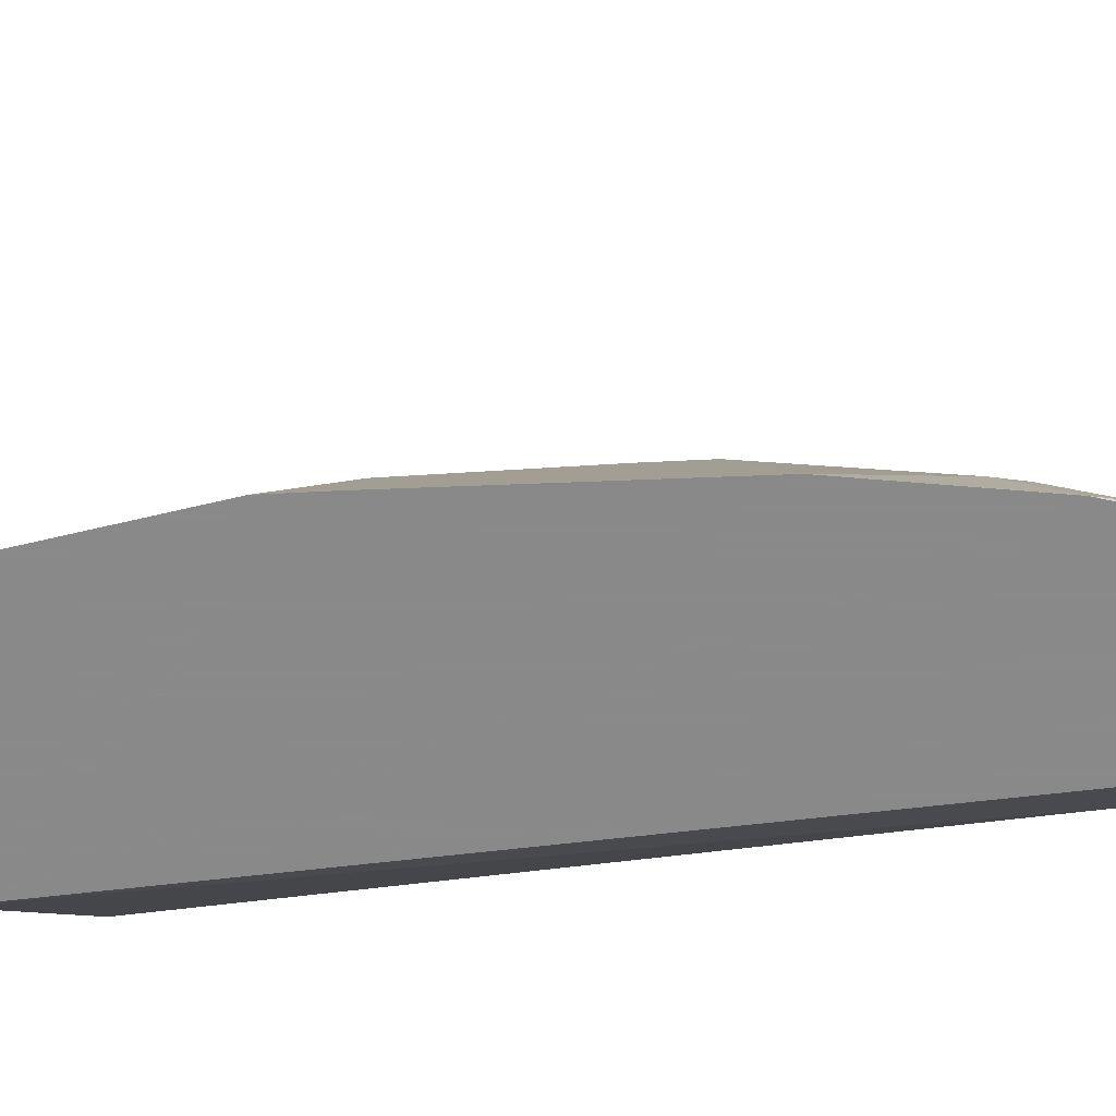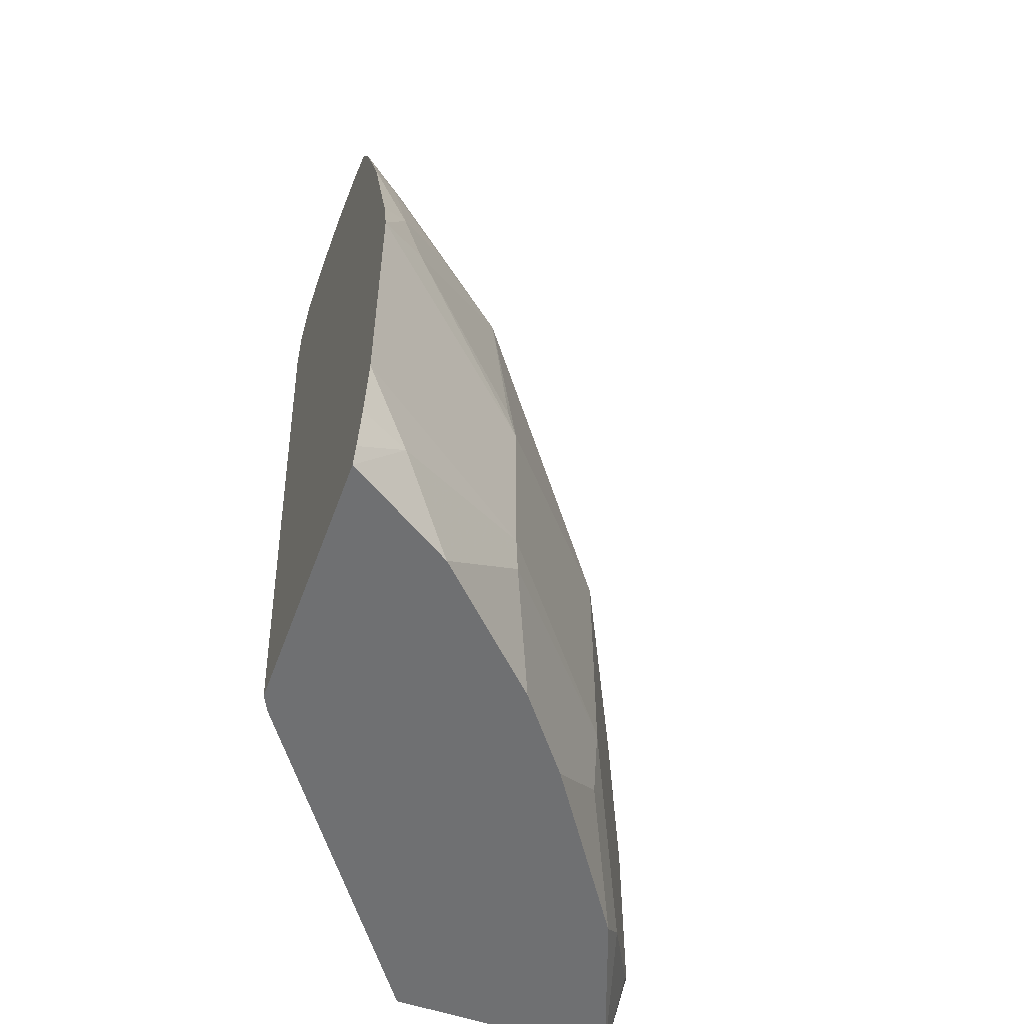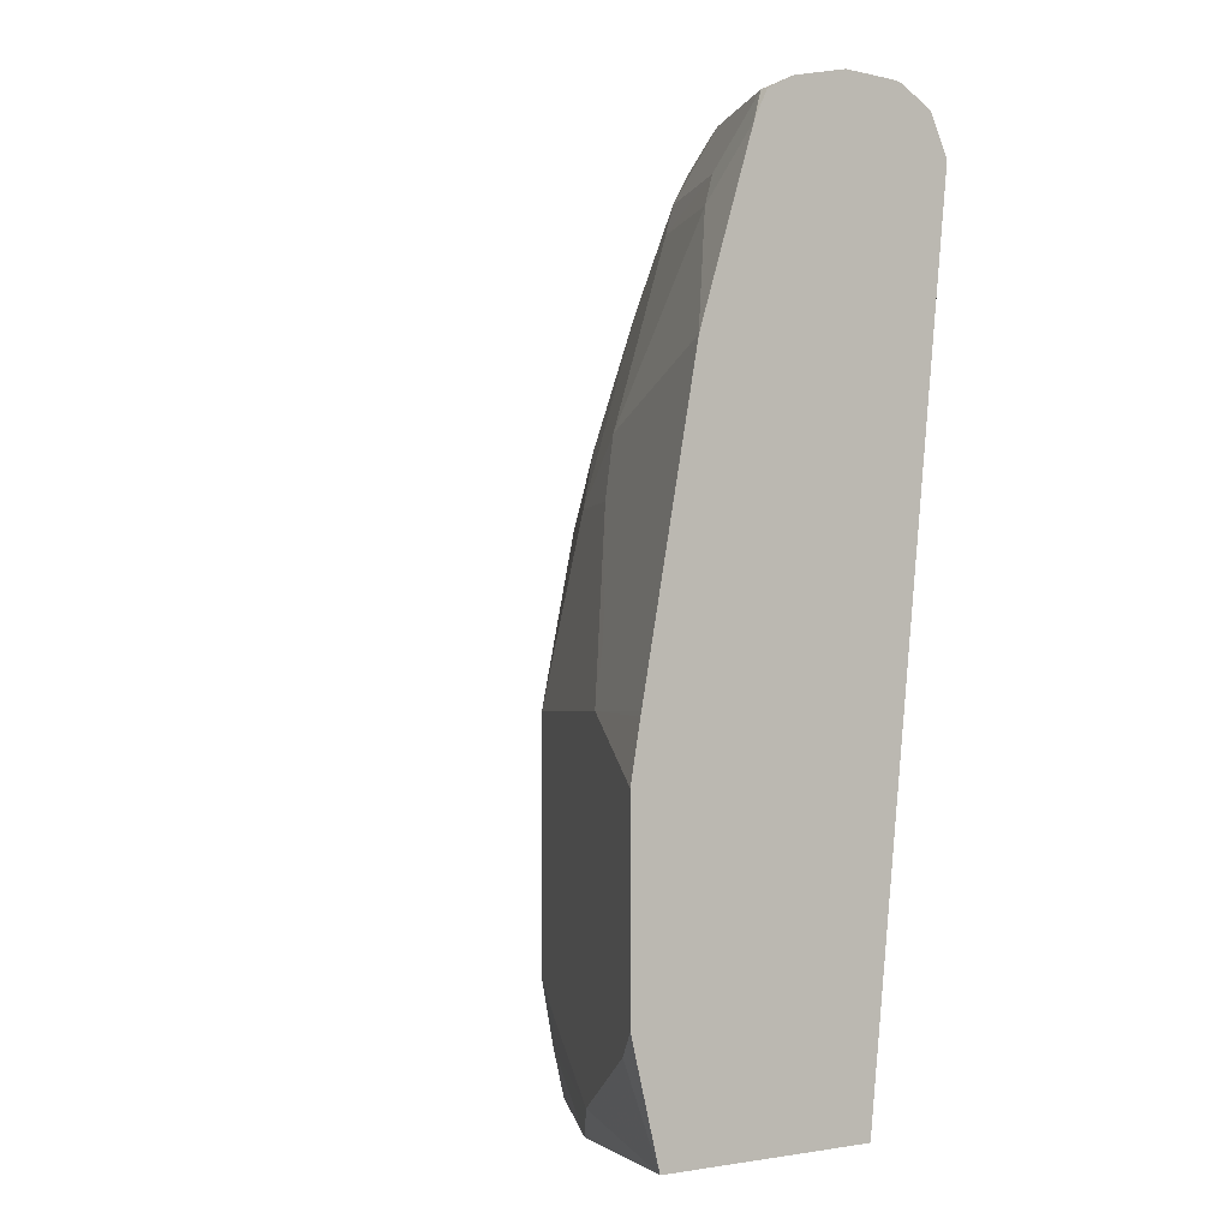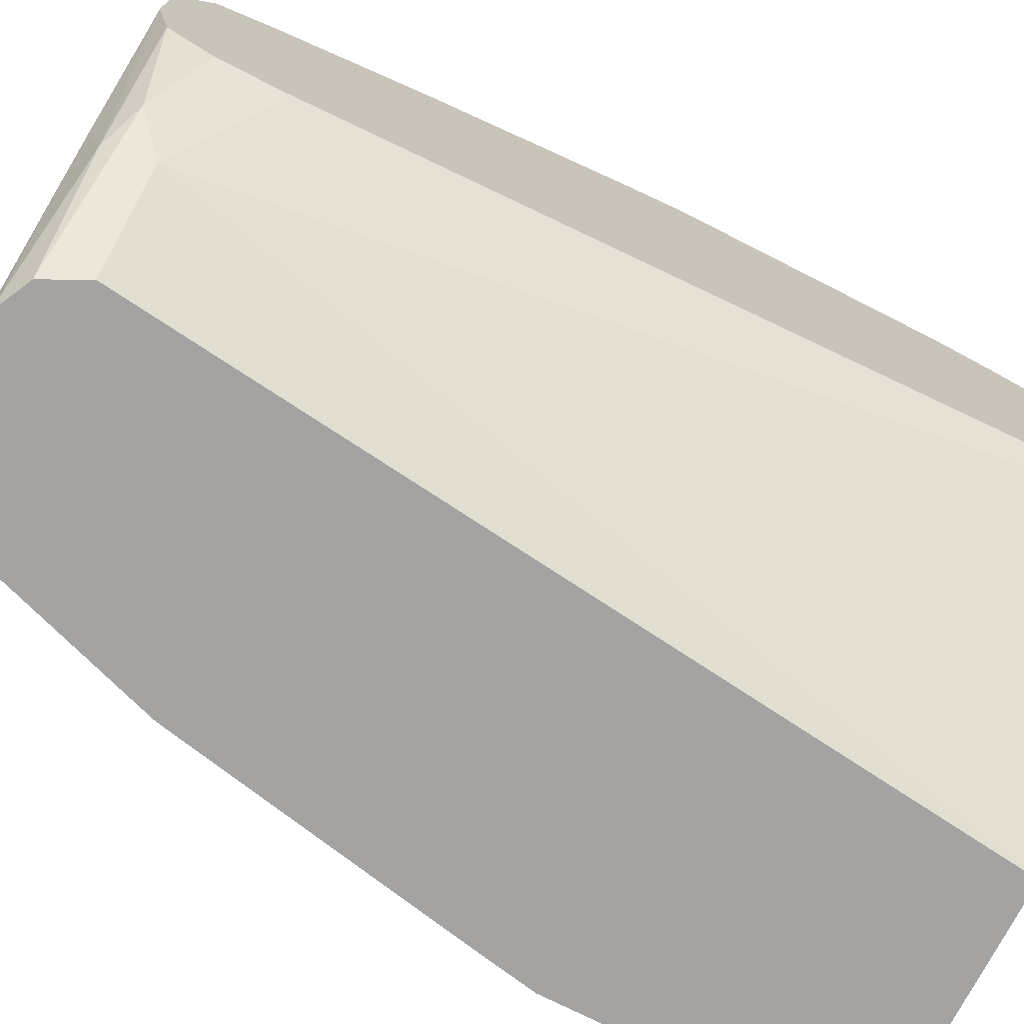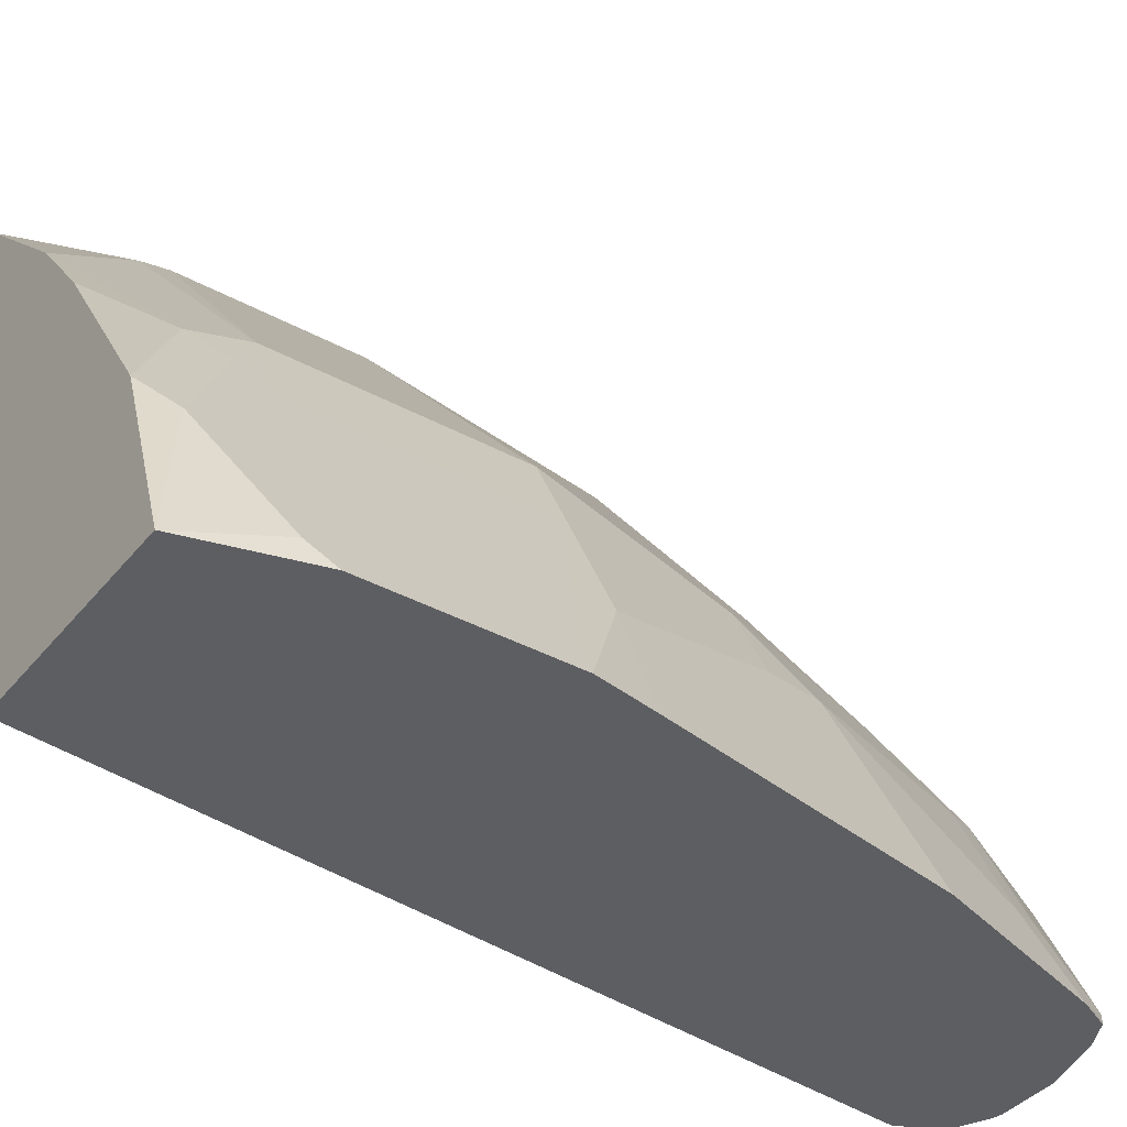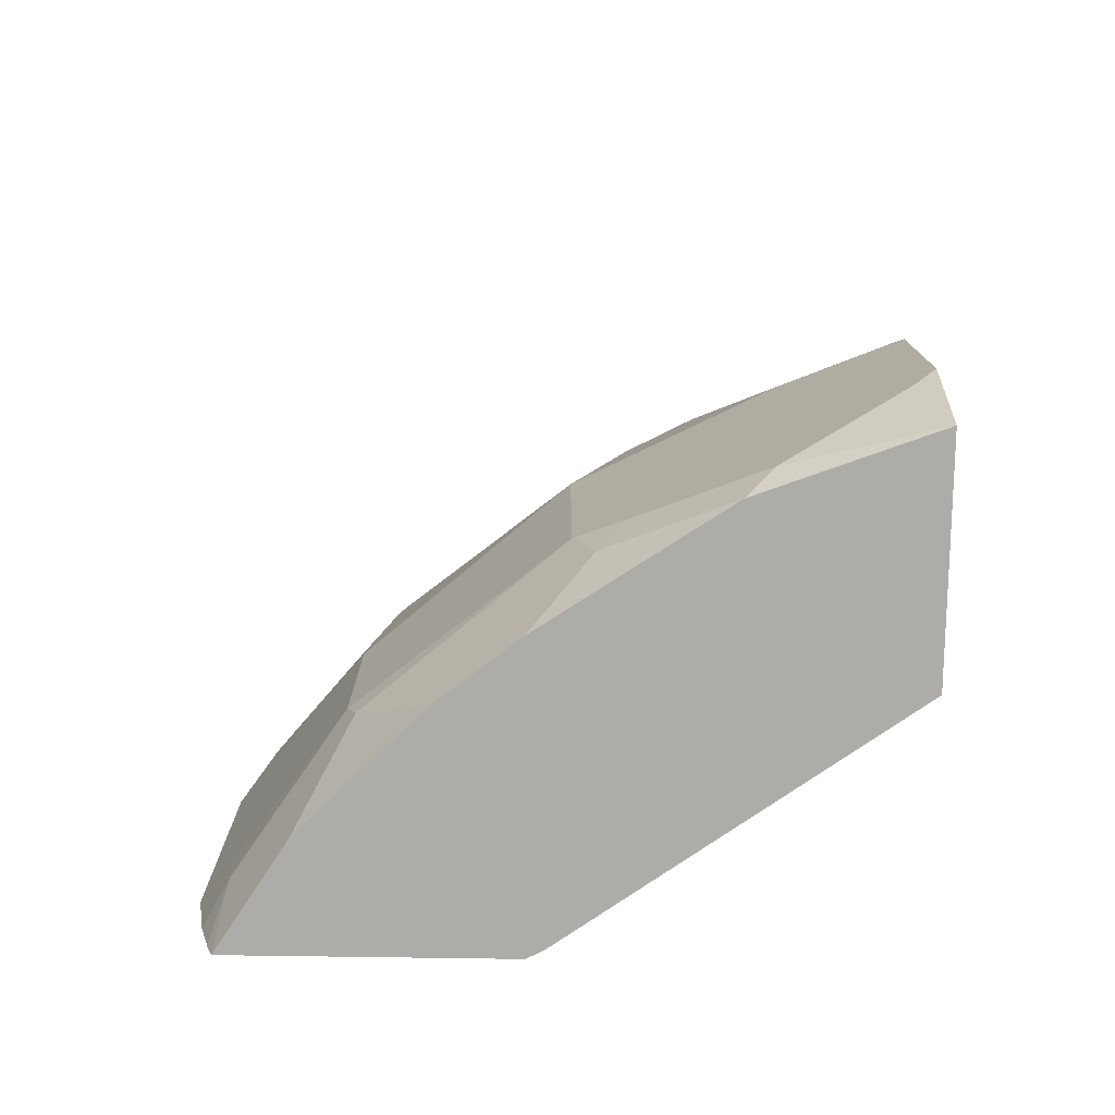
<metadata>
{"format":"obj","ext":"obj","renderer":"f3d","projection":"perspective","resolution":1024,"background":"white","views":[{"elev":-63.3,"azim":103.6,"up":"+Z"},{"elev":-54.9,"azim":-20.0,"up":"+Y"},{"elev":-2.2,"azim":140.5,"up":"+Y"},{"elev":-73.1,"azim":-117.0,"up":"+Z"},{"elev":-38.7,"azim":55.6,"up":"+Z"},{"elev":-76.7,"azim":89.2,"up":"+Y"}]}
</metadata>
<code>
v 0.5407 0.03997 0.7569
v 0.5407 9.48e-06 0.75
v 0.5728 9.48e-06 0.7327
v 0.6661 0.03997 0.6661
v 0.5407 0.2234 0.7569
v 0.5407 -0.02698 0.7428
v 0.5407 -0.03995 0.7385
v 0.6128 -0.03995 0.6927
v 0.6694 0.02002 0.6594
v 0.7726 0.03997 0.5329
v 0.6661 0.1599 0.6661
v 0.5728 0.2398 0.7327
v 0.5595 0.2797 0.7343
v 0.5407 0.2609 0.7484
v 0.5407 -0.03995 0.5571
v 0.6927 -0.03995 0.6128
v 0.7743 9.48e-06 0.5195
v 0.7893 0.02002 0.4996
v 0.7993 0.03997 0.4796
v 0.7726 0.1998 0.5329
v 0.6594 0.1799 0.6694
v 0.6927 0.2797 0.6128
v 0.6528 0.3197 0.6527
v 0.6128 0.2797 0.6927
v 0.5995 0.3197 0.6943
v 0.5595 0.3996 0.6943
v 0.5407 0.3996 0.7061
v 0.5462 -0.03995 0.5462
v 0.5407 0.4795 0.4772
v 0.7343 -0.03995 0.5595
v 0.7343 -0.03995 0.5595
v 0.8143 -0.03995 0.4396
v 0.8293 -0.01994 0.4196
v 0.7993 0.1998 0.4796
v 0.7726 0.3197 0.4929
v 0.7327 0.3596 0.5329
v 0.6528 0.3996 0.6128
v 0.6128 0.3996 0.6527
v 0.5728 0.4795 0.6527
v 0.5407 0.5007 0.6676
v 0.7032 -0.03995 0.3243
v 0.5462 0.4795 0.4663
v 0.5862 0.5195 0.3864
v 0.5407 0.5195 0.4772
v 0.5595 0.5195 0.4396
v 0.8569 -0.03995 0.3243
v 0.8692 0.02002 0.3397
v 0.8659 0.03997 0.3464
v 0.8659 0.1599 0.3464
v 0.8392 0.1998 0.3997
v 0.7993 0.3197 0.4396
v 0.7893 0.3596 0.4446
v 0.7327 0.4396 0.4929
v 0.6528 0.4795 0.5728
v 0.6128 0.4795 0.6128
v 0.5795 0.5395 0.6094
v 0.5407 0.5383 0.6488
v 0.6371 0.5195 0.3243
v 0.5695 0.5395 0.4196
v 0.6507 0.5465 0.3243
v 0.6482 0.5415 0.3243
v 0.5407 0.5495 0.4934
v 0.8769 0.0354 0.3243
v 0.8769 0.1599 0.3243
v 0.87 0.1968 0.3243
v 0.8692 0.1998 0.3247
v 0.8293 0.2398 0.4047
v 0.8293 0.3996 0.3247
v 0.7893 0.4795 0.3647
v 0.7493 0.4795 0.4446
v 0.7393 0.4995 0.4496
v 0.6594 0.5395 0.5295
v 0.6794 0.5495 0.4846
v 0.5407 0.5495 0.6232
v 0.5945 0.5495 0.3997
v 0.6742 0.5583 0.3243
v 0.5407 0.5595 0.5383
v 0.8693 0.2002 0.3243
v 0.83 0.3965 0.3243
v 0.8293 0.4 0.3243
v 0.7893 0.5195 0.3247
v 0.7793 0.4995 0.3697
v 0.7793 0.5395 0.3297
v 0.7393 0.5395 0.4097
v 0.6994 0.5395 0.4696
v 0.706 0.5461 0.4529
v 0.6794 0.5595 0.4396
v 0.6394 0.5595 0.4796
v 0.5995 0.5595 0.5195
v 0.5407 0.5595 0.5783
v 0.5995 0.5595 0.4396
v 0.6794 0.5595 0.3243
v 0.7894 0.5195 0.3243
v 0.7892 0.5198 0.3243
v 0.7793 0.5395 0.3243
v 0.7596 0.5495 0.3243
v 0.746 0.5461 0.373
v 0.7193 0.5595 0.3597
v 0.7193 0.5595 0.3243
v 0.7593 0.5496 0.3243
f 50 66 67
f 50 65 66
f 50 64 65
f 47 49 48
f 47 63 64
f 47 64 49
f 50 67 51
f 49 64 50
f 51 67 68
f 56 72 73
f 52 68 69
f 52 69 70
f 53 70 71
f 53 71 72
f 53 72 54
f 54 72 55
f 55 72 56
f 56 73 74
f 56 74 57
f 46 63 47
f 51 68 52
f 44 59 45
f 41 76 92
f 43 61 58
f 39 57 40
f 41 43 58
f 41 58 61
f 41 61 60
f 41 60 76
f 59 62 75
f 41 92 99
f 41 99 100
f 41 100 96
f 41 96 95
f 44 62 59
f 41 95 94
f 41 93 80
f 41 80 79
f 41 79 78
f 41 78 65
f 41 65 64
f 41 64 63
f 41 63 46
f 43 45 59
f 43 59 60
f 43 60 61
f 41 94 93
f 59 75 60
f 72 85 86
f 62 77 75
f 77 90 89
f 77 89 88
f 77 88 87
f 77 87 98
f 77 98 99
f 77 99 92
f 77 92 91
f 80 93 81
f 81 93 94
f 81 94 83
f 83 94 95
f 83 95 96
f 83 96 97
f 83 97 86
f 83 86 84
f 84 86 85
f 86 97 87
f 87 97 98
f 96 100 98
f 96 98 97
f 39 56 57
f 76 91 92
f 60 75 76
f 75 91 76
f 74 89 90
f 65 78 66
f 66 78 68
f 66 68 67
f 68 79 80
f 68 80 81
f 68 81 69
f 68 78 79
f 69 81 83
f 69 83 82
f 69 82 70
f 70 82 71
f 98 100 99
f 71 82 83
f 71 83 84
f 71 84 85
f 71 85 72
f 72 86 73
f 73 86 87
f 73 87 88
f 73 88 89
f 73 89 74
f 75 77 91
f 39 55 56
f 7 31 30
f 37 54 55
f 4 20 11
f 5 11 12
f 5 12 13
f 5 13 14
f 7 15 28
f 7 28 41
f 7 41 46
f 7 46 32
f 7 32 31
f 4 10 20
f 7 30 16
f 8 16 9
f 9 17 10
f 9 16 17
f 10 17 18
f 10 18 19
f 10 19 34
f 10 34 20
f 11 21 12
f 11 20 22
f 7 16 8
f 4 9 10
f 3 9 4
f 3 8 9
f 38 55 39
f 1 2 3
f 1 3 4
f 1 4 11
f 1 11 5
f 1 5 14
f 1 14 27
f 1 27 40
f 1 40 57
f 1 57 74
f 1 90 77
f 1 77 62
f 1 62 44
f 1 44 29
f 1 29 15
f 1 15 7
f 1 7 6
f 1 6 2
f 2 6 3
f 3 6 7
f 3 7 8
f 11 22 23
f 11 23 21
f 1 74 90
f 12 24 25
f 26 39 40
f 26 40 27
f 28 29 42
f 28 42 43
f 28 43 41
f 29 44 45
f 29 45 43
f 29 43 42
f 32 46 33
f 33 46 47
f 33 47 48
f 33 48 49
f 33 49 34
f 34 49 50
f 34 50 51
f 35 52 70
f 35 70 53
f 35 53 36
f 36 53 54
f 36 54 37
f 12 21 24
f 25 39 26
f 25 38 39
f 35 51 52
f 23 55 38
f 12 25 13
f 23 38 25
f 13 25 26
f 13 26 27
f 13 27 14
f 16 30 17
f 17 30 31
f 17 31 32
f 17 32 33
f 17 33 18
f 15 29 28
f 21 23 24
f 18 33 19
f 23 25 24
f 22 36 23
f 23 37 55
f 20 36 22
f 23 36 37
f 20 35 36
f 20 51 35
f 20 34 51
f 19 33 34

</code>
